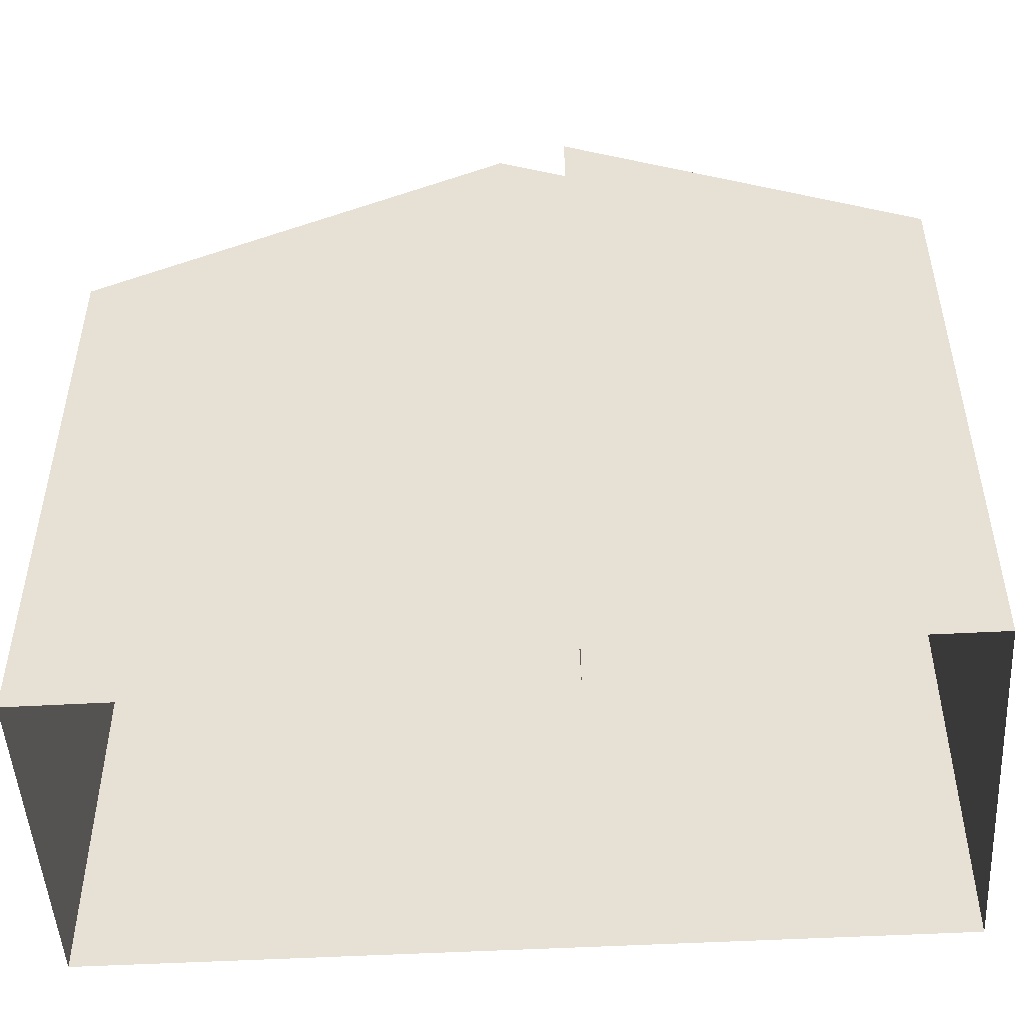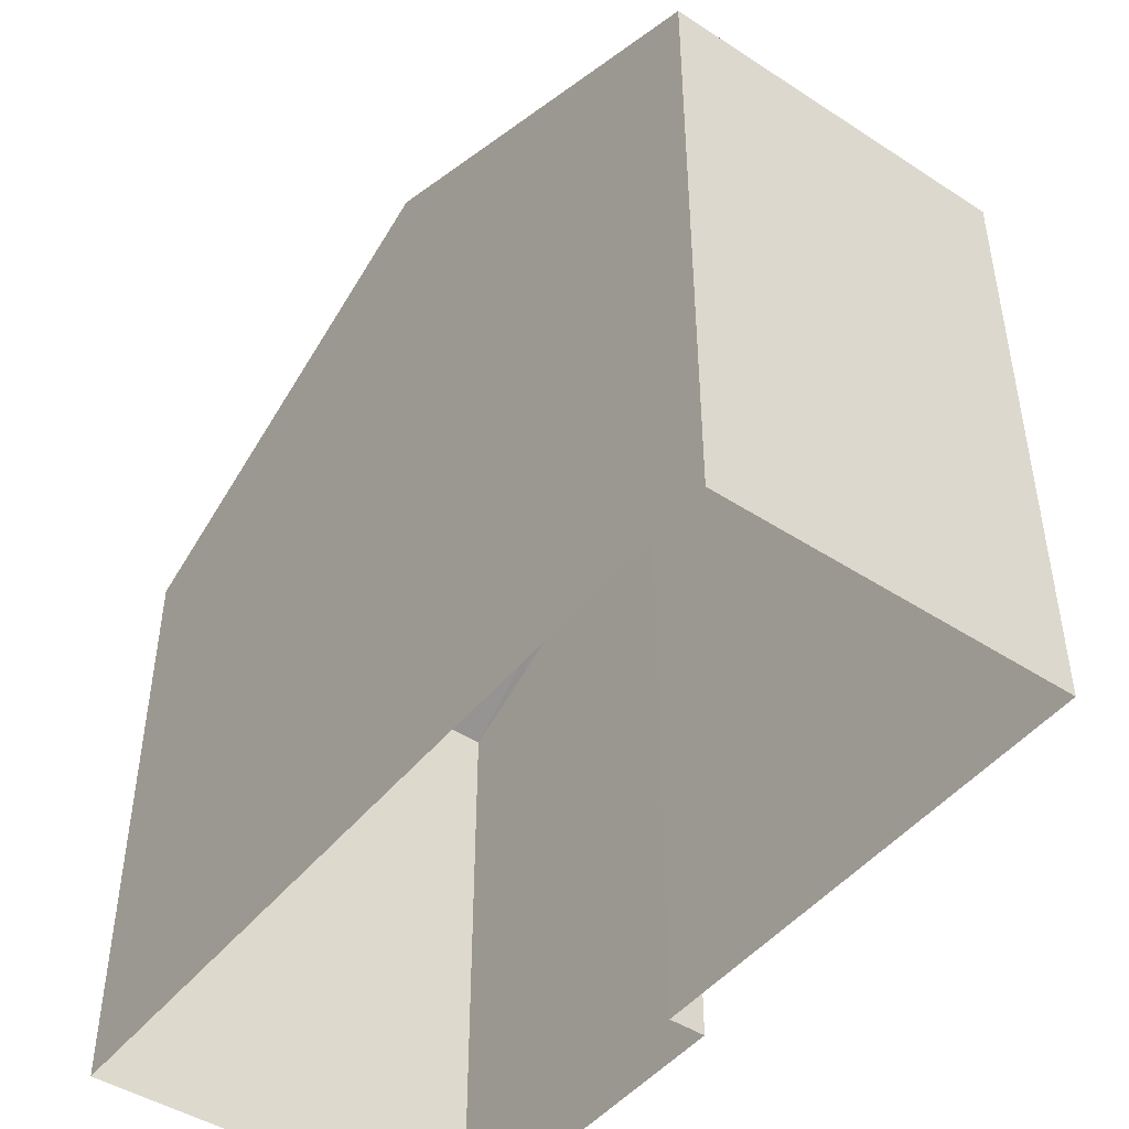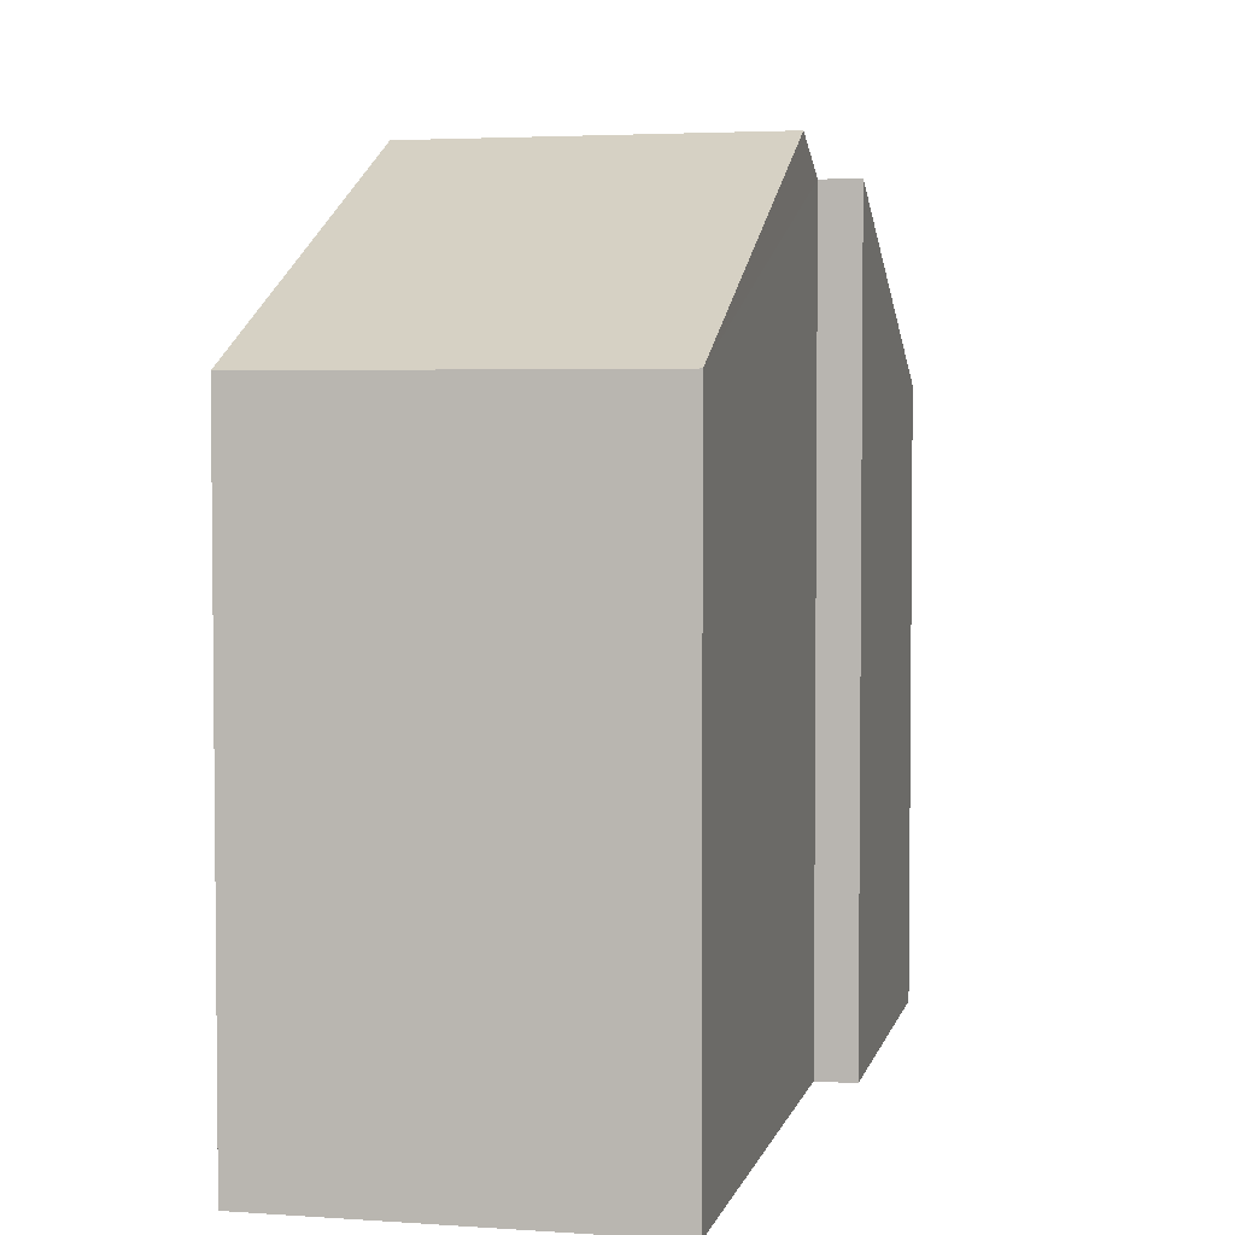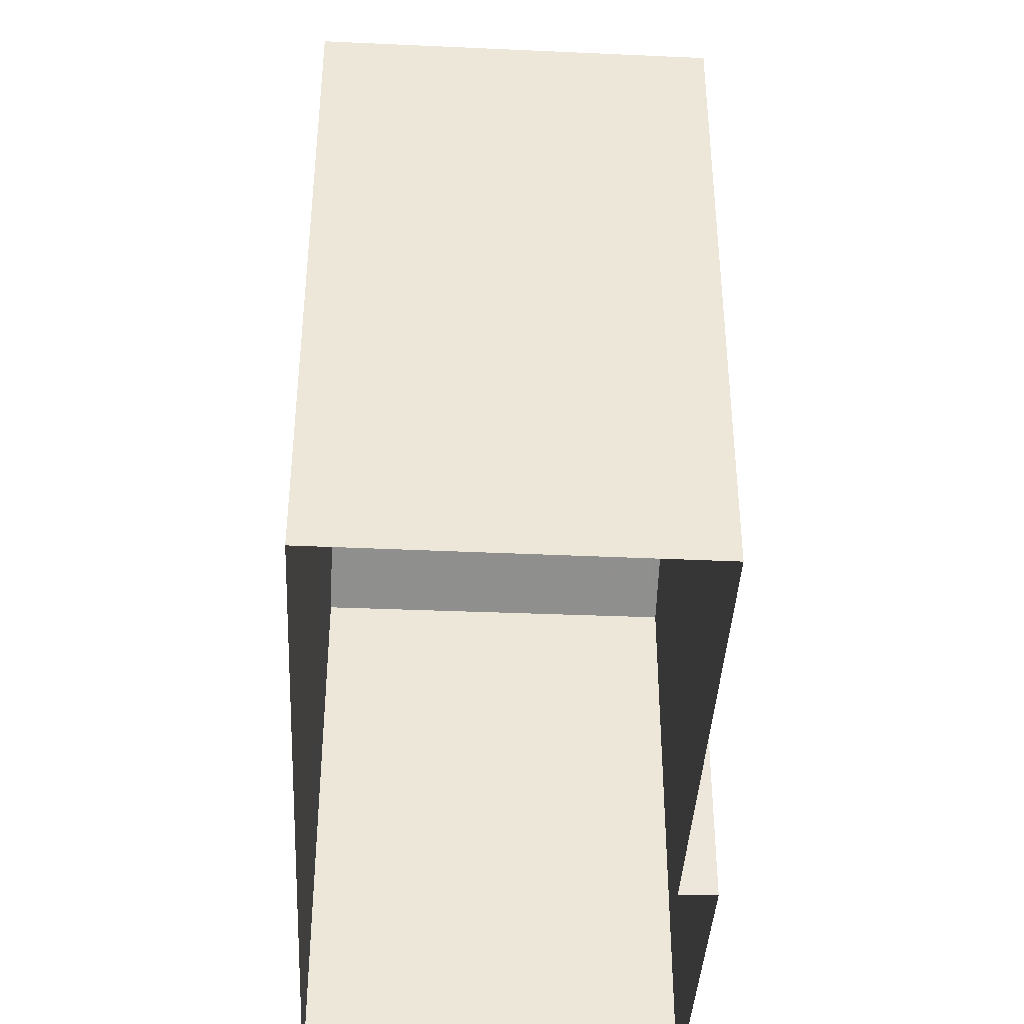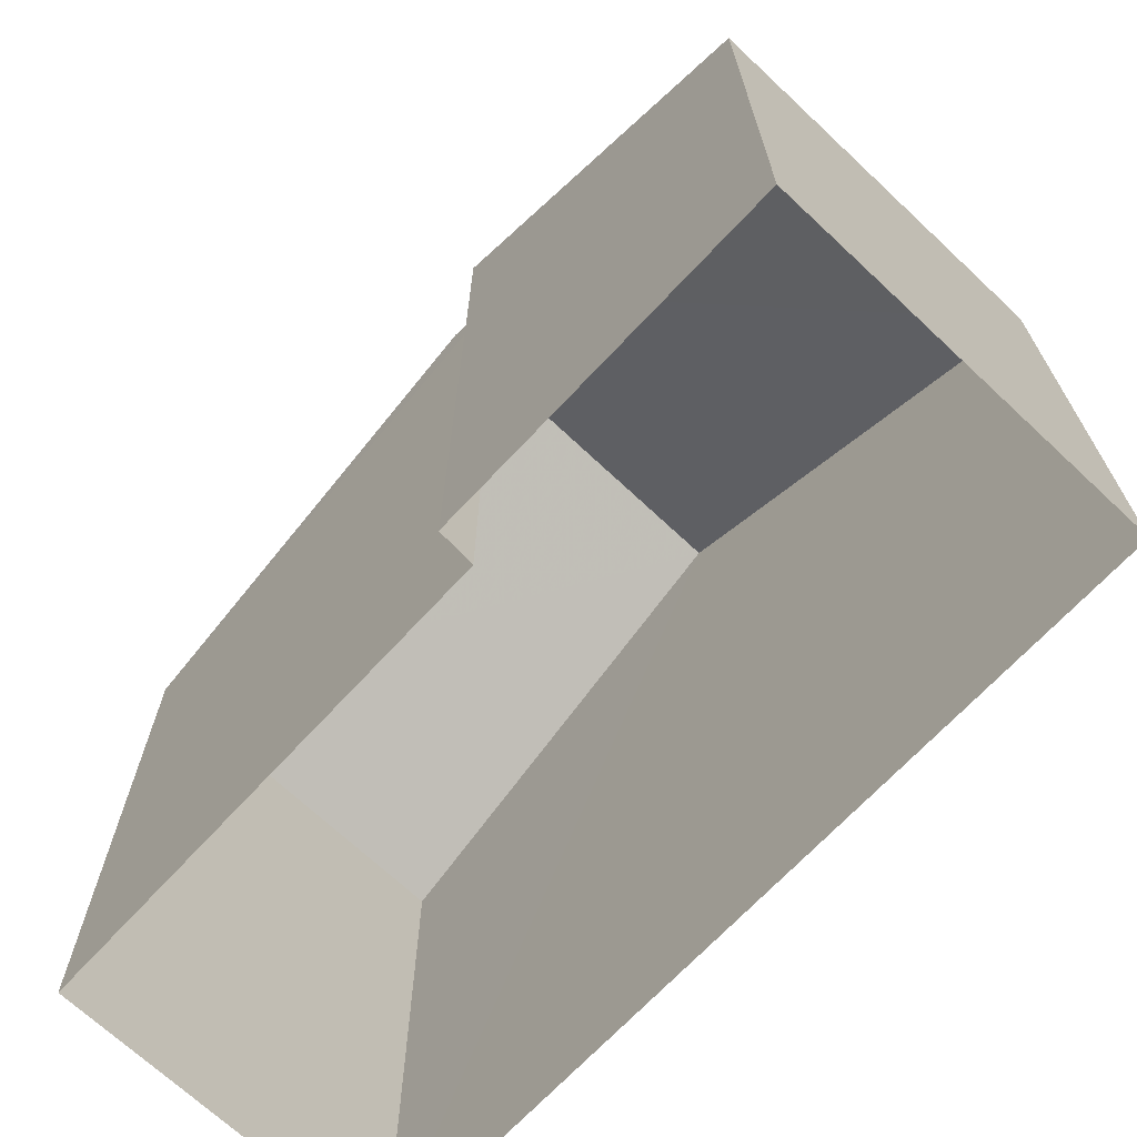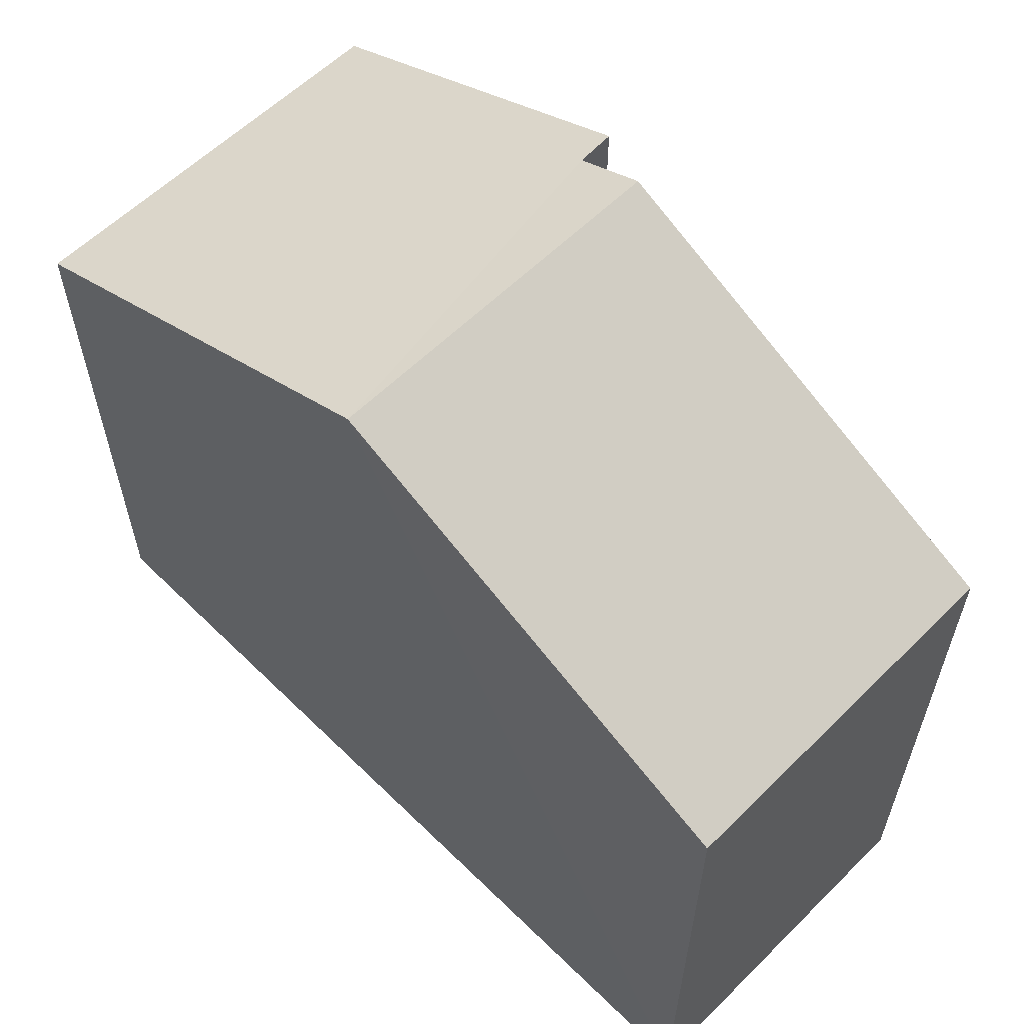
<metadata>
{"format":"obj","ext":"obj","renderer":"f3d","projection":"perspective","resolution":1024,"background":"white","views":[{"elev":-48.8,"azim":2.6,"up":"+Z"},{"elev":-46.0,"azim":-127.0,"up":"+Z"},{"elev":3.8,"azim":-78.1,"up":"+Z"},{"elev":-39.9,"azim":-93.8,"up":"+Z"},{"elev":-68.9,"azim":46.2,"up":"+Z"},{"elev":60.2,"azim":-135.8,"up":"+Z"}]}
</metadata>
<code>
v -3.73e+05 -1.043e+05 27.28
v -3.73e+05 -1.043e+05 27.28
v -3.73e+05 -1.043e+05 27.28
v -3.73e+05 -1.043e+05 27.28
v -3.73e+05 -1.043e+05 27.28
v -3.73e+05 -1.043e+05 27.28
v -3.73e+05 -1.043e+05 33.63
v -3.73e+05 -1.043e+05 35.77
v -3.73e+05 -1.043e+05 33.63
v -3.73e+05 -1.043e+05 35.77
v -3.73e+05 -1.043e+05 35.41
v -3.73e+05 -1.043e+05 33.63
v -3.73e+05 -1.043e+05 33.63
v -3.73e+05 -1.043e+05 35.41
f 1 2 3
f 3 2 4
f 1 5 2
f 4 2 6
f 7 8 9
f 7 10 8
f 8 11 12
f 12 11 13
f 8 10 11
f 13 11 14
f 7 9 4
f 6 7 4
f 11 2 5
f 14 11 5
f 12 1 3
f 12 13 1
f 12 3 8
f 3 4 8
f 4 9 8
f 2 11 7
f 2 7 6
f 11 10 7
f 13 14 5
f 1 13 5

</code>
